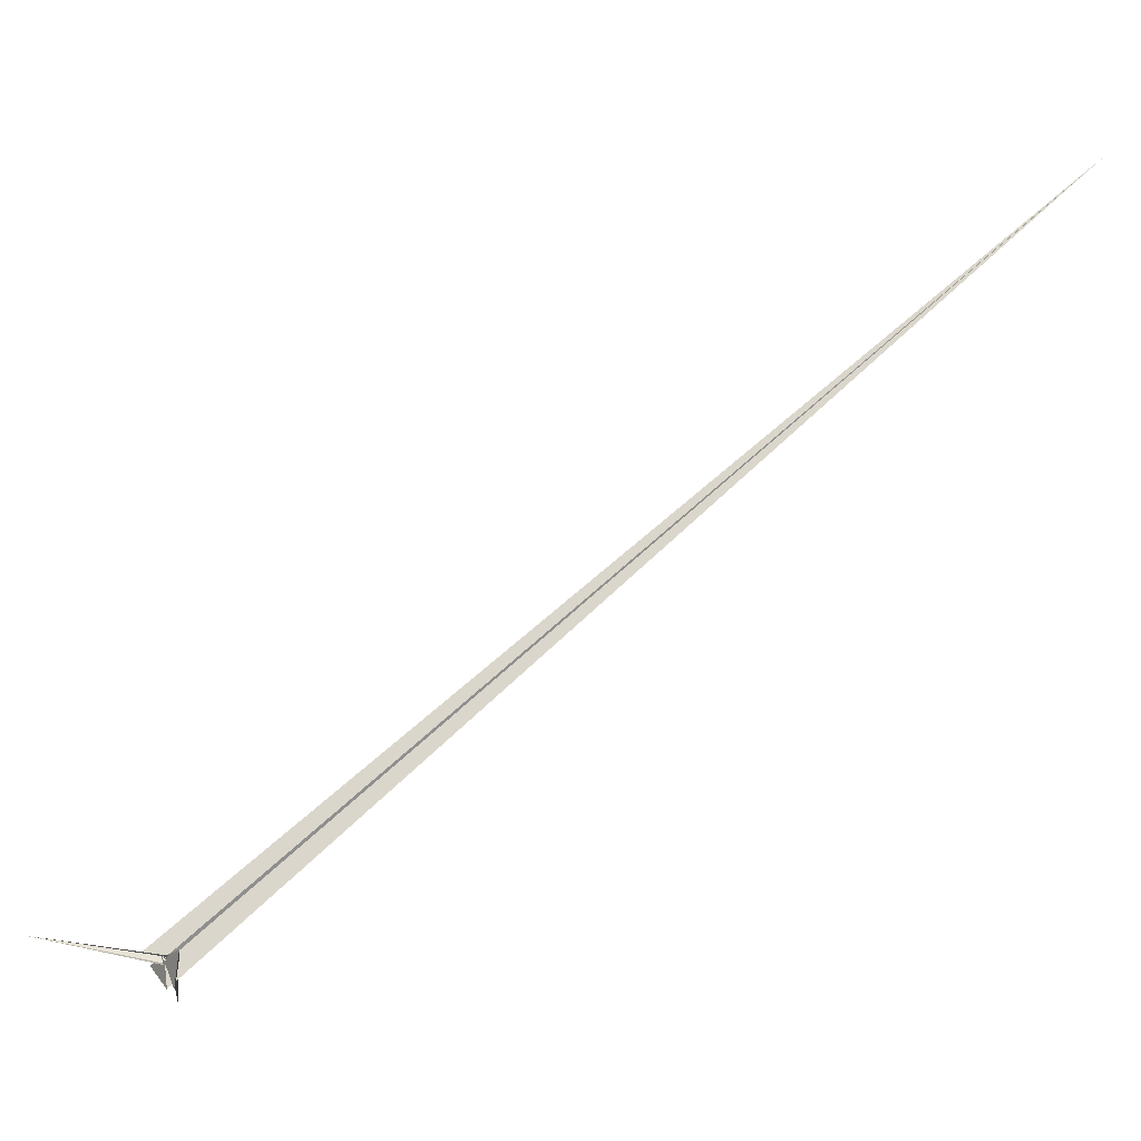
<metadata>
{"format":"obj","ext":"obj","renderer":"f3d","projection":"perspective","resolution":1024,"background":"white","views":[{"elev":-13.4,"azim":72.3,"up":"+Y"}]}
</metadata>
<code>
v 1316 3184 -3397
v 11.73 29.57 7.746
v -10.63 0.1895 0.3606
v -7.265 12.99 -20.83
v -4.785 25.5 -44.63
v 0.9207 3.598 35.51
v -4.671 -4.91 36.75
v 10.25 28.29 5.51
v -9.908 -3.149 12.02
v 18.87 33.02 25.89
v -1.344 21.39 -20.52
v -60.71 48.28 115.1
v -59.28 43.13 115
v 32.03 -98.52 29.45
v 5.228 -9.725 34.66
v 24.61 -29.13 11.99
v 13.88 -14.24 22.8
v 8.301 14.53 19.54
v 27.16 25.82 -15.23
v 28.16 20.15 -14.43
v -1.153 -39.98 4.747
v -1.73 -11.86 -17.1
v -32.14 29.47 42.42
v -26.82 11.08 41.39
v -19.71 15.38 15.74
v -13.92 -1.23 11.75
v -214 110.8 537.8
v -151.4 3.383 68.07
v -16.78 -0.7077 -16.14
v -38.23 19.3 -18.02
v -59.86 7.284 5.524
v -6.777 -5.588 -18.78
v -53.23 19.74 -8.625
v 104 -105.2 14.1
v 32.03 34.76 28.68
v 45.5 13.19 25.92
v 138.8 40.11 5.818
v -24.92 32.83 45.58
v -26.17 17.22 5.112
v 84.75 -88.87 8.48
v -368.7 -117.5 -80.09
v -48.01 15.3 17.38
v -29.43 5.111 -24.48
v -58.41 19.54 -7.22
f 1 2 8 10 9 7 6 3 4 11 5
f 1 2 12 13 19 20 18 16 17 15 14
f 3 4 22 21 26 27 13 12 23 24 25
f 1 5 33 30 29 32 22 21 31 28 14
f 6 7 15 14 28 23 24 36 35 37 34
f 3 6 34 40 16 17 29 30 38 39 25
f 2 8 38 39 42 43 41 31 28 23 12
f 9 10 35 36 18 16 40 41 31 21 26
f 7 9 26 27 44 42 43 32 29 17 15
f 8 10 35 37 19 13 27 44 33 30 38
f 5 11 20 18 36 24 25 39 42 44 33
f 4 11 20 19 37 34 40 41 43 32 22

</code>
